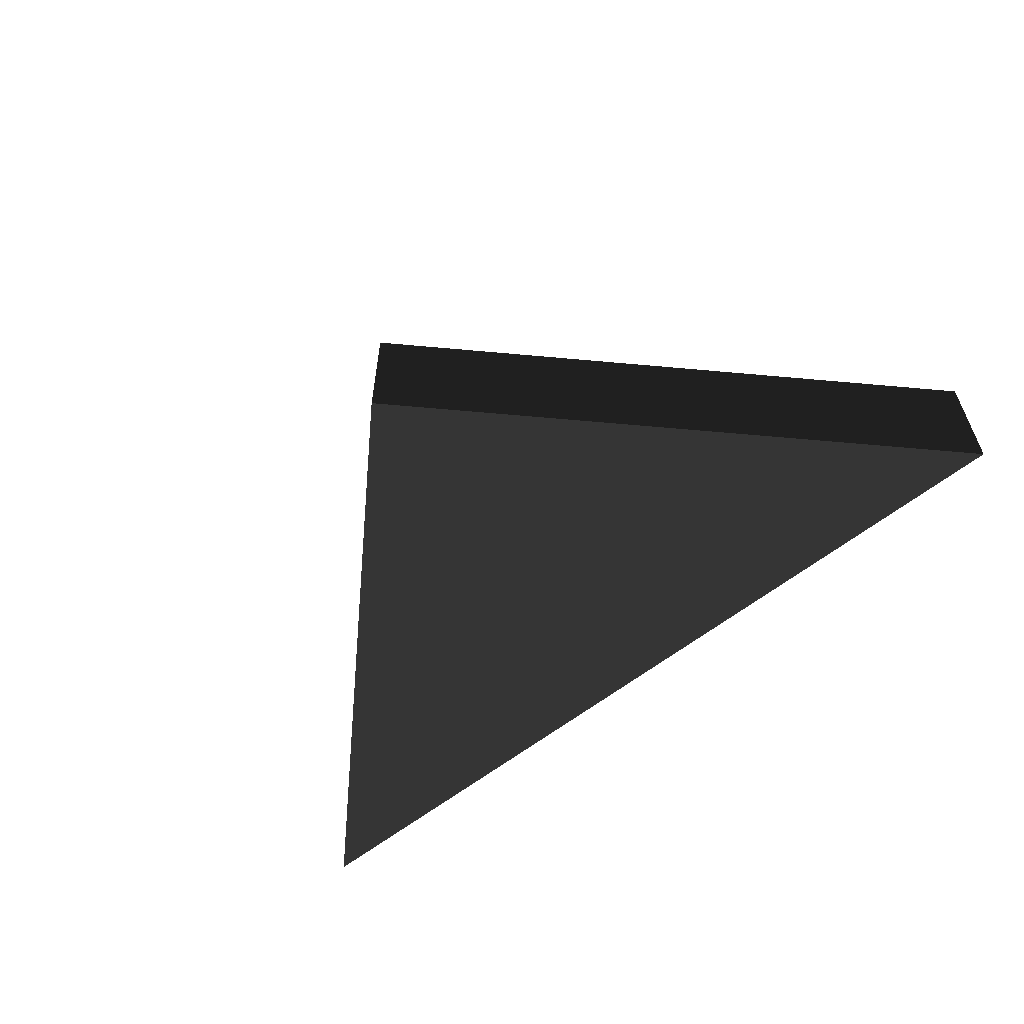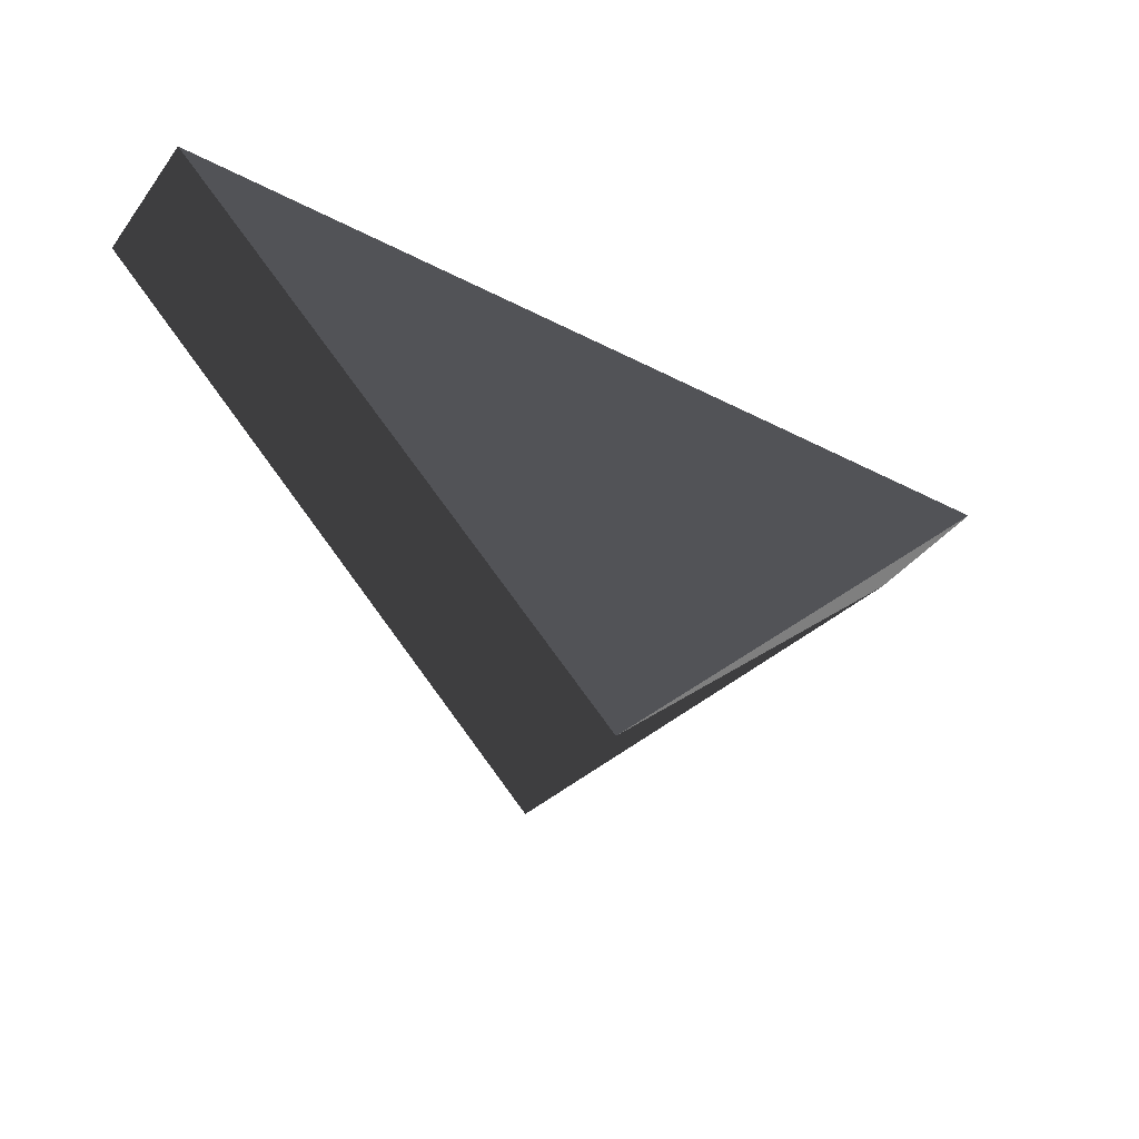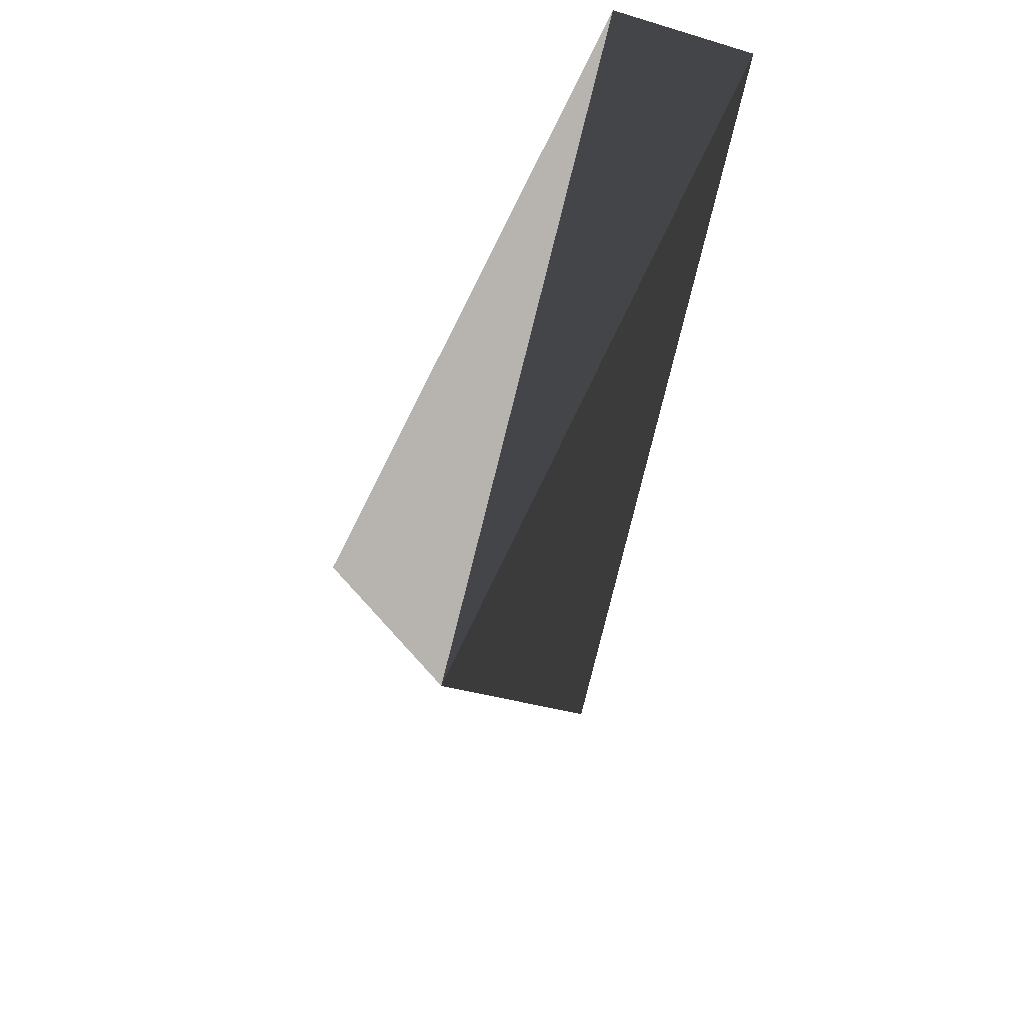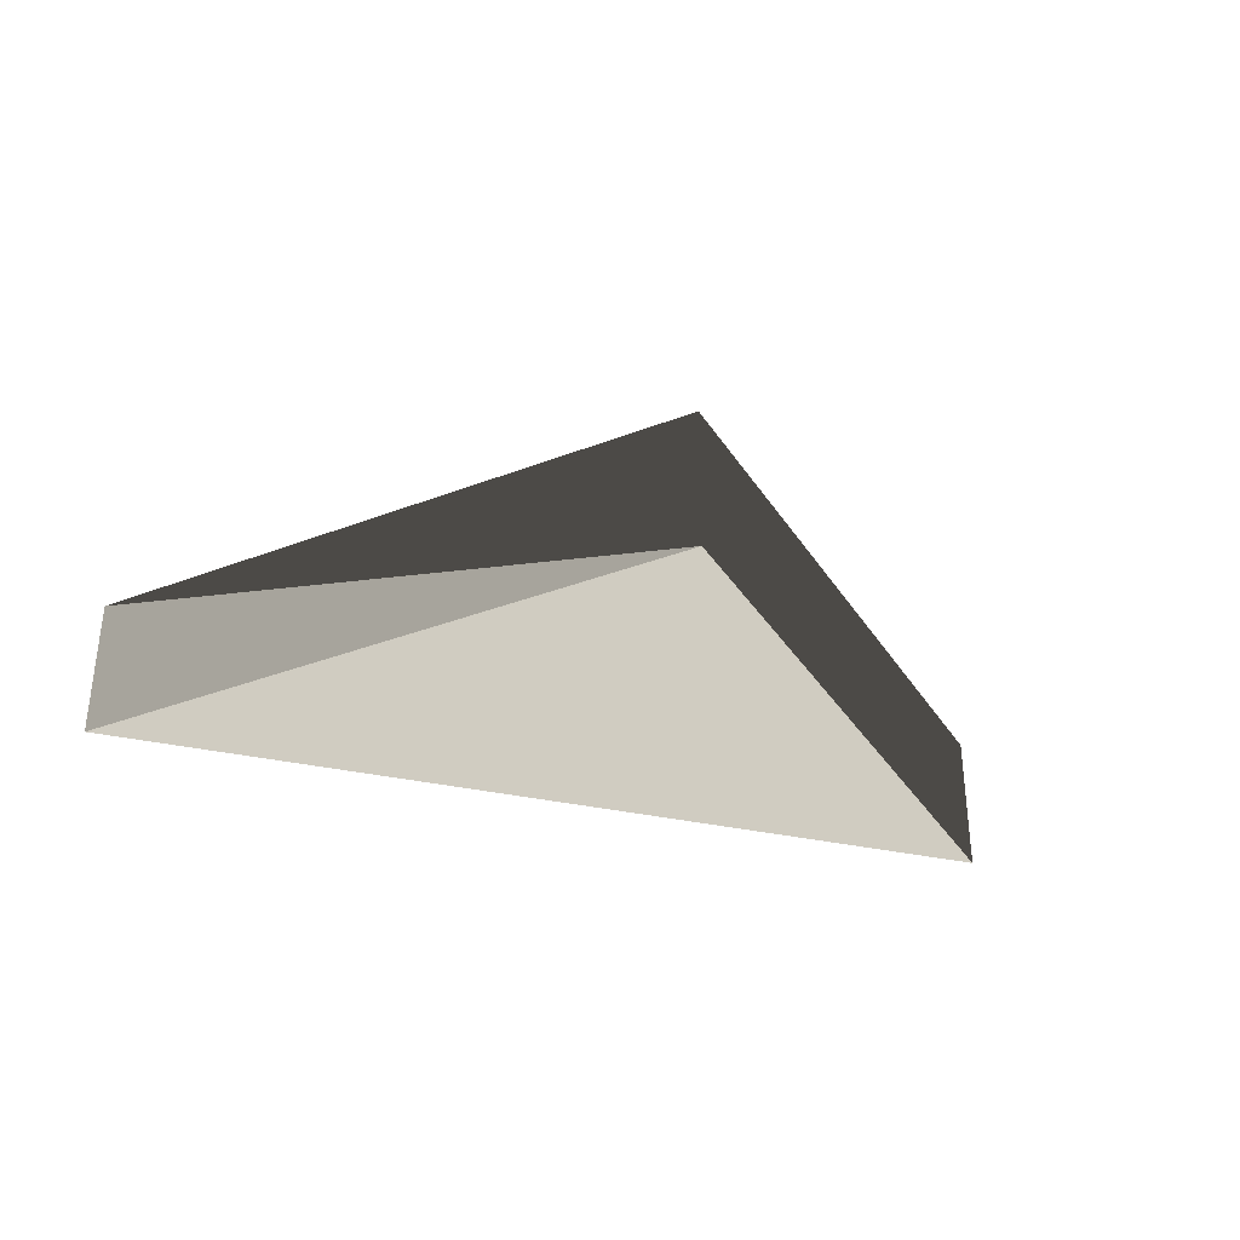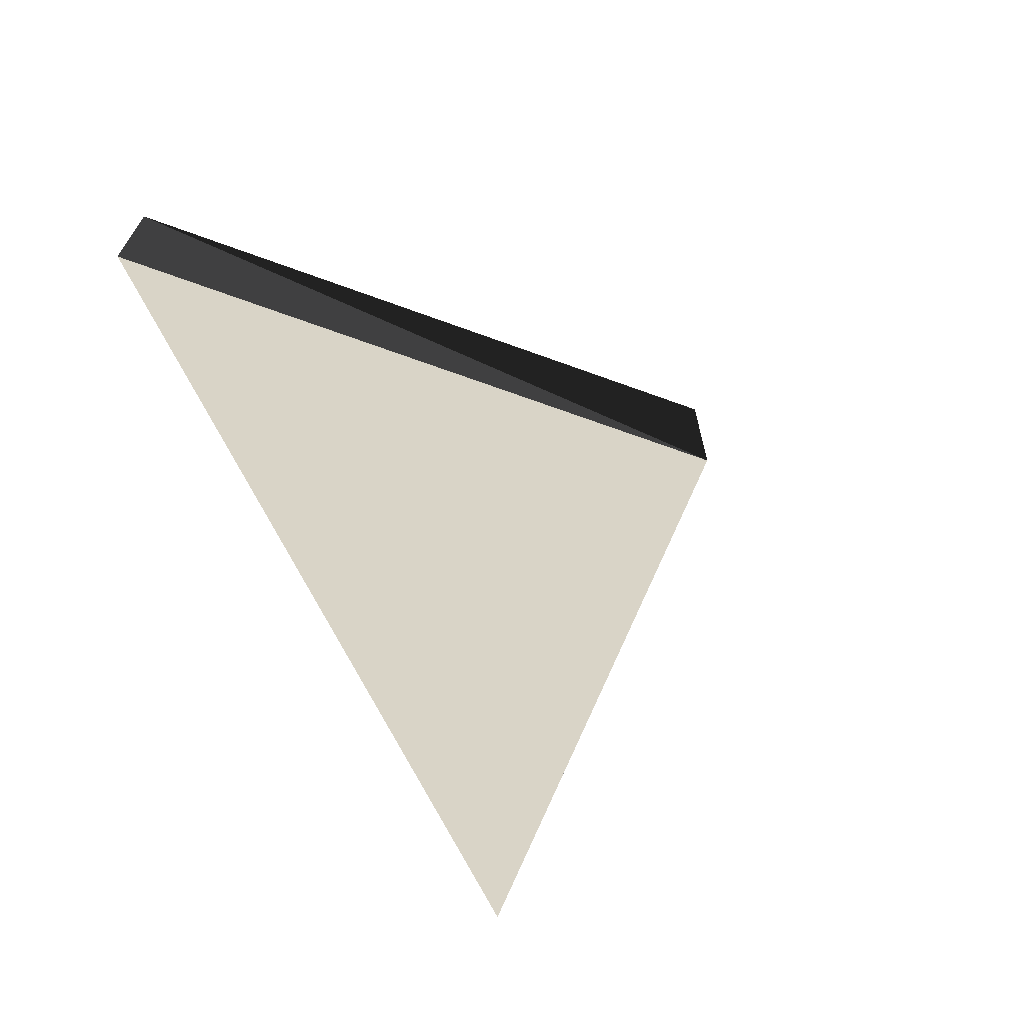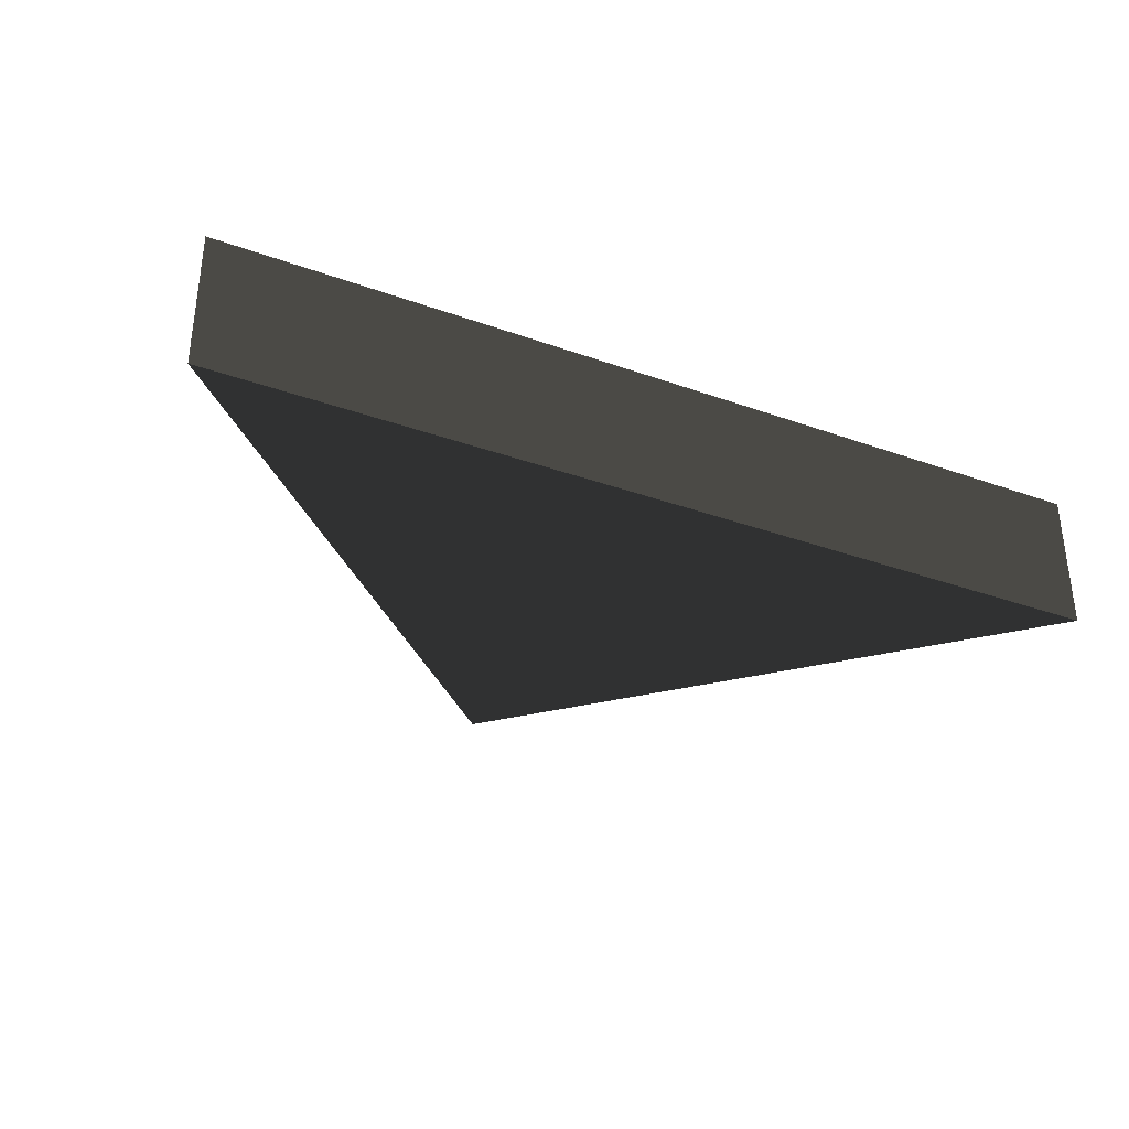
<metadata>
{"format":"obj","ext":"obj","renderer":"f3d","projection":"perspective","resolution":1024,"background":"white","views":[{"elev":-58.5,"azim":39.6,"up":"+Z"},{"elev":-39.3,"azim":147.0,"up":"+Y"},{"elev":-38.2,"azim":-110.4,"up":"+Y"},{"elev":-33.5,"azim":-17.2,"up":"+Z"},{"elev":-64.3,"azim":-65.4,"up":"+Z"},{"elev":-33.8,"azim":154.1,"up":"+Z"}]}
</metadata>
<code>
v 72.33 -28.33 16
v -30.33 -28.33 16
v 21 -79.67 16
v -30.33 -28.33 -0.001
v 72.33 -28.33 -0.001
v 21 -79.67 -0.001
f 1 2 3
f 4 5 6
f 2 4 6
f 2 6 3
f 5 4 2
f 5 2 1
f 5 1 3
f 5 3 6

</code>
